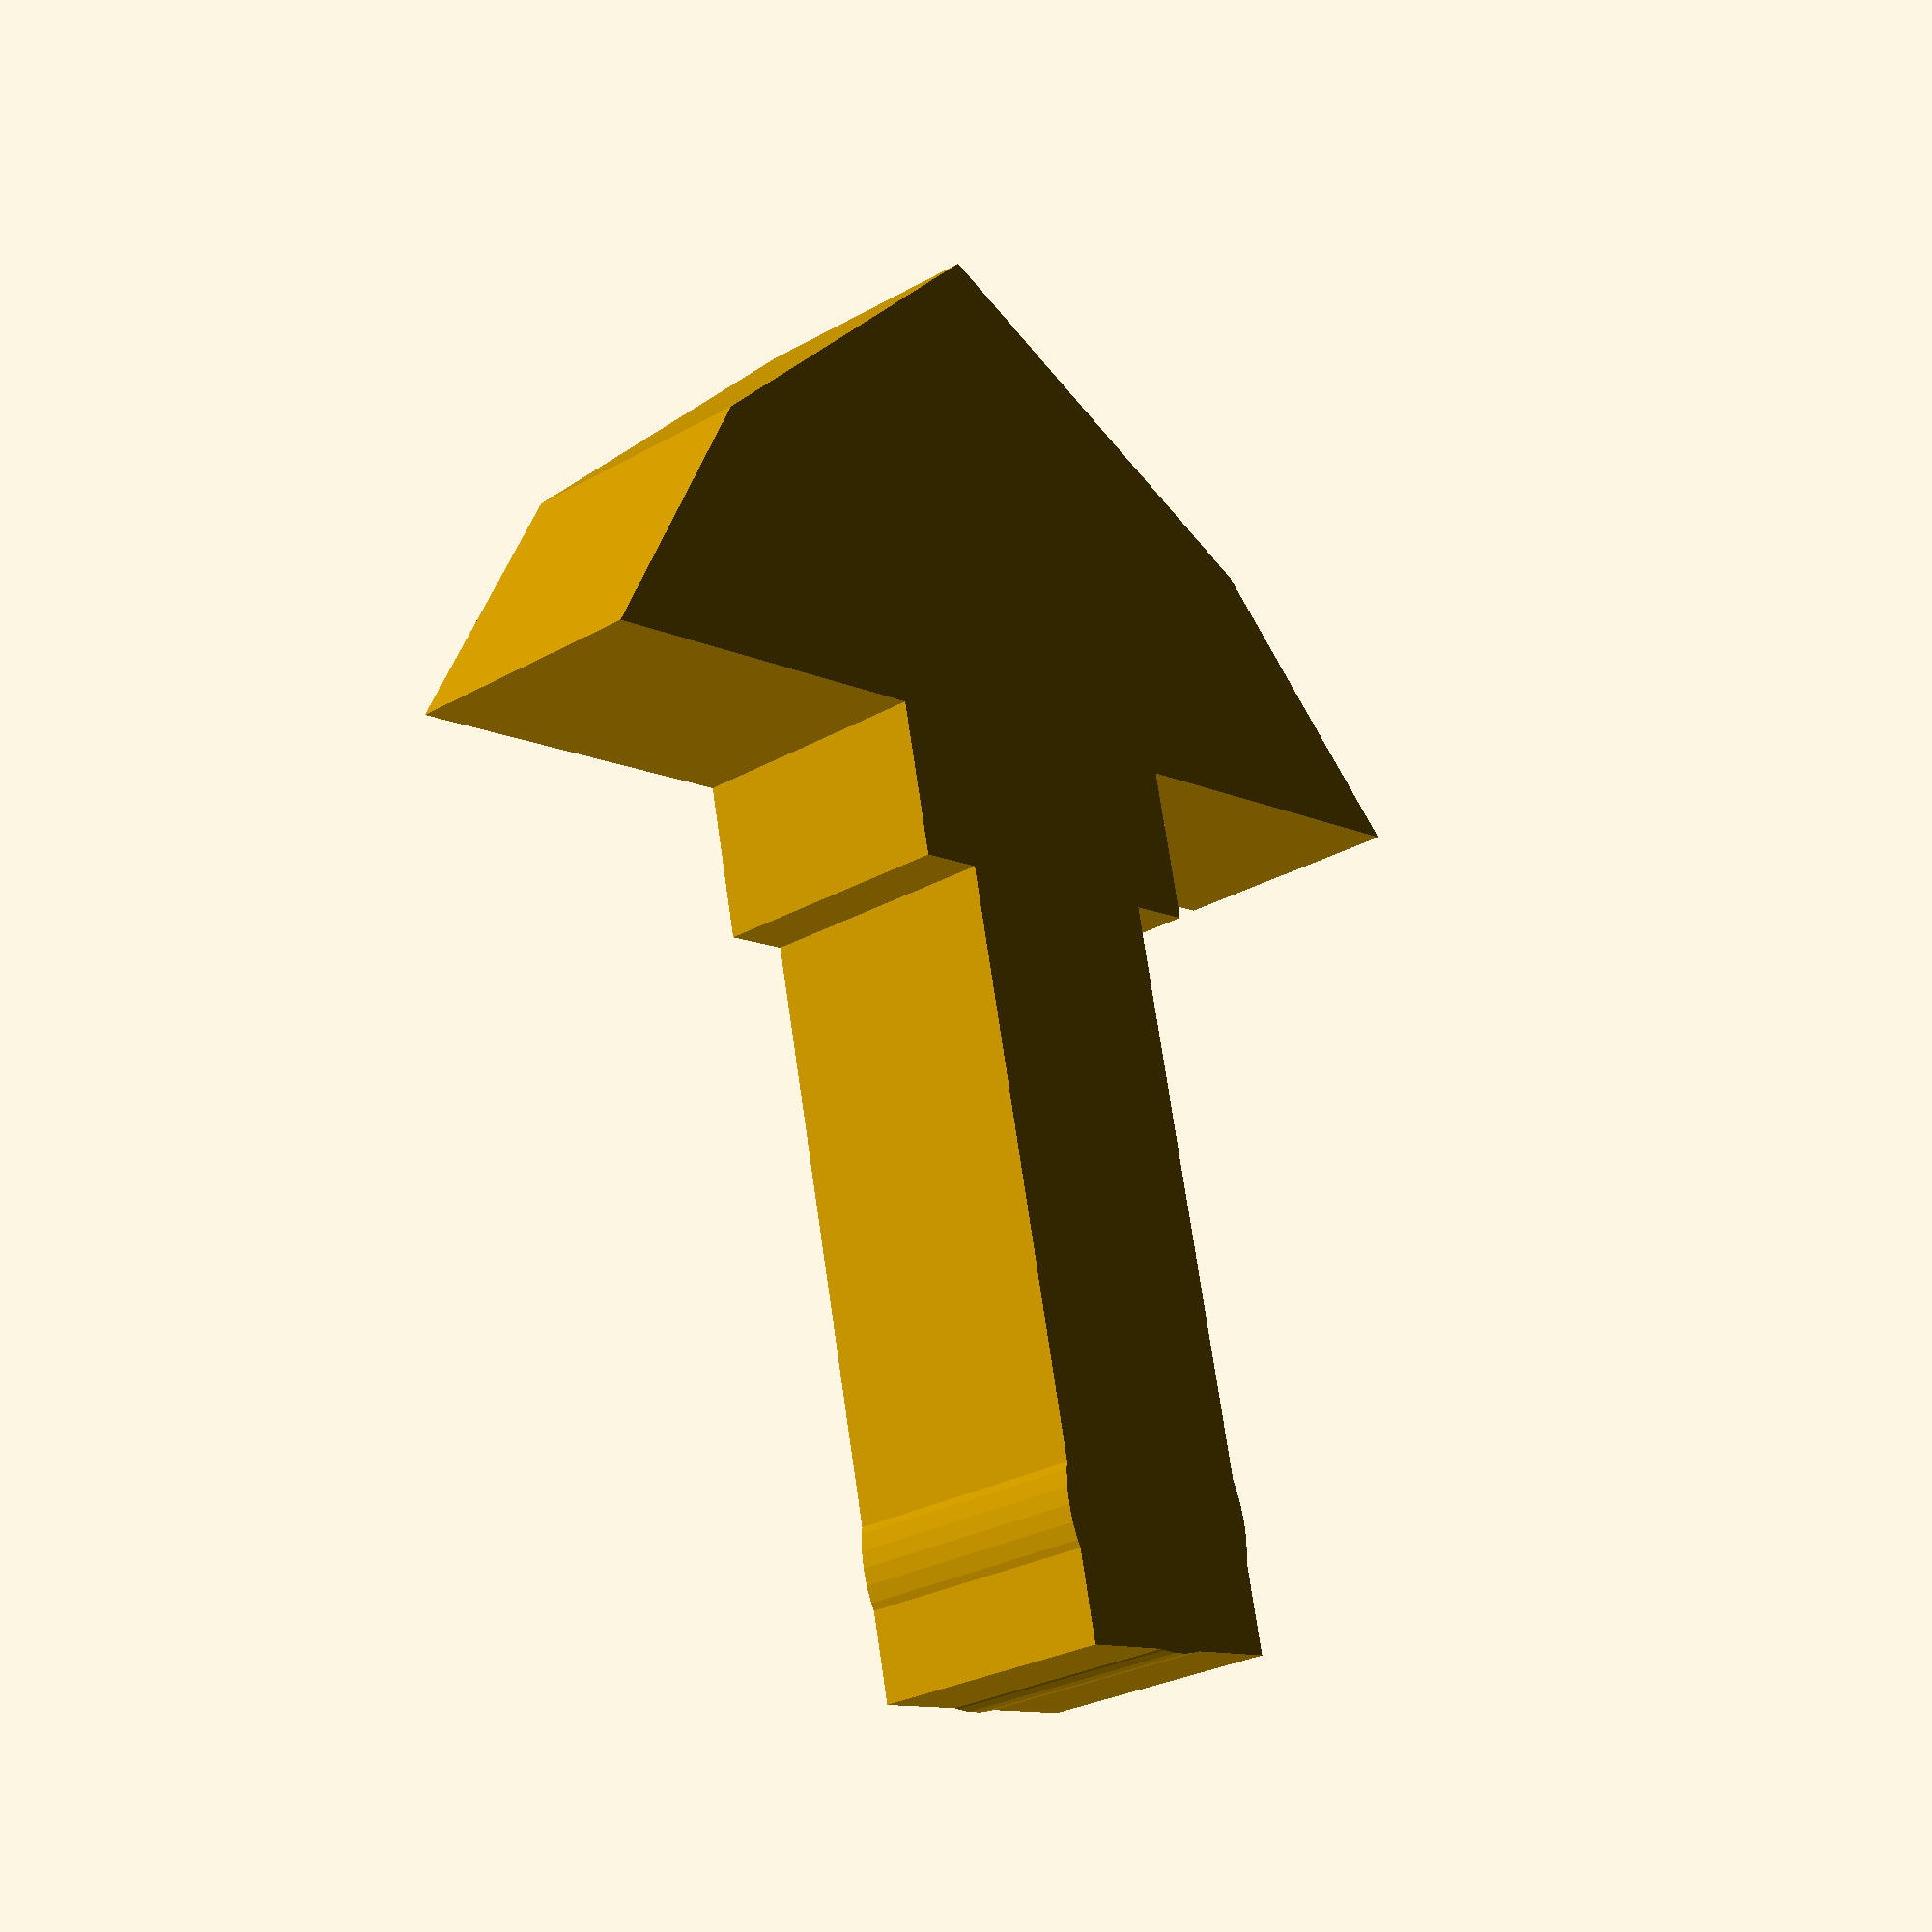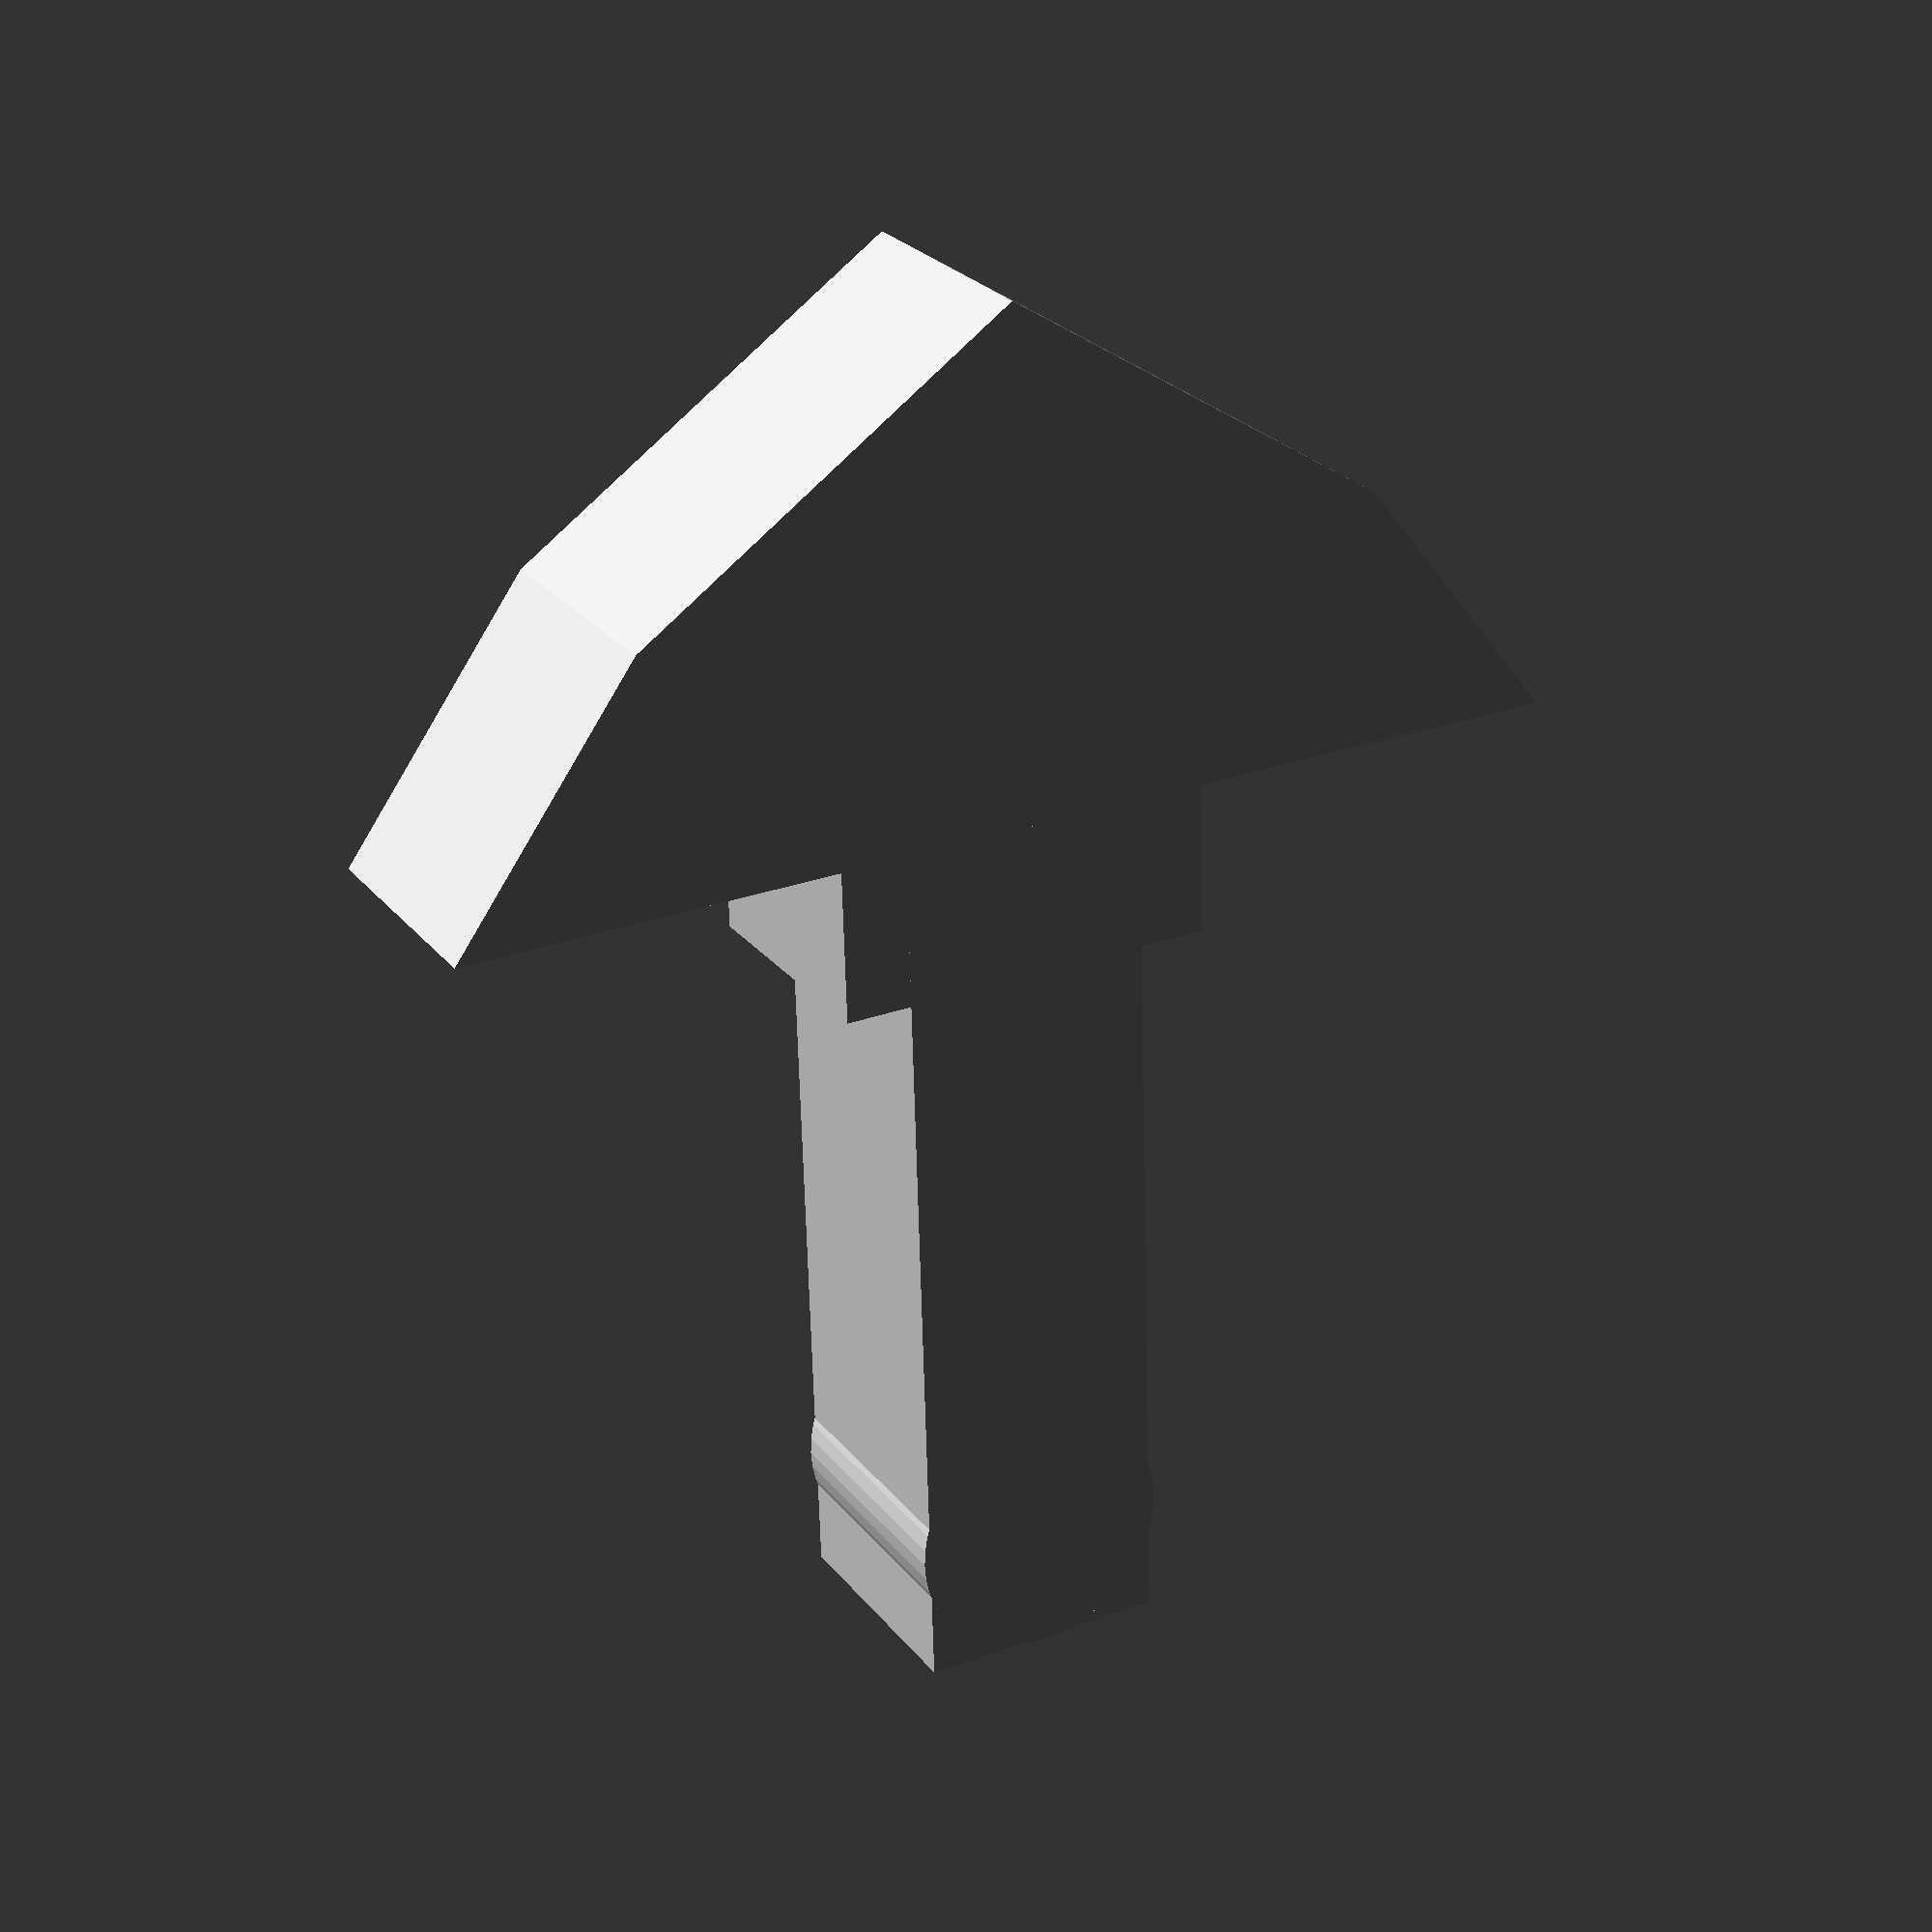
<openscad>
// carrot bottom insert

// clearance
tol = 0.25;

// innere insert parameters
iih = 10;
iiw = 10;
iil = 20;

// outer insert parameters
iob = 45;
iol = 20;
ioh = iih;
irh = iih;
irw = 15;
irl = 6;

real_h = iih - tol;

pp = [[-iob / 2, 0],
	[-iob / 3 , -iol / 2],
	[0, -iol],
	[iob / 3 , -iol / 2],
	[iob / 2, 0]];
pl = [[0, 1, 2, 3, 4]];

translate([-(iiw - tol) / 2, 0, 0]) cube([iiw - tol, iil + irw, real_h]);
translate([-irw / 2, -irl, 0]) cube([irw, irl * 2, real_h]);
translate([0, iil + irw - iih / 2, 0]) cylinder(d = iiw + tol, h = real_h, $fn = 50);
translate([0, 0, 0]) linear_extrude(real_h) polygon(pp, pl, 10);

</openscad>
<views>
elev=207.6 azim=12.7 roll=48.9 proj=p view=wireframe
elev=155.2 azim=1.7 roll=28.5 proj=p view=solid
</views>
